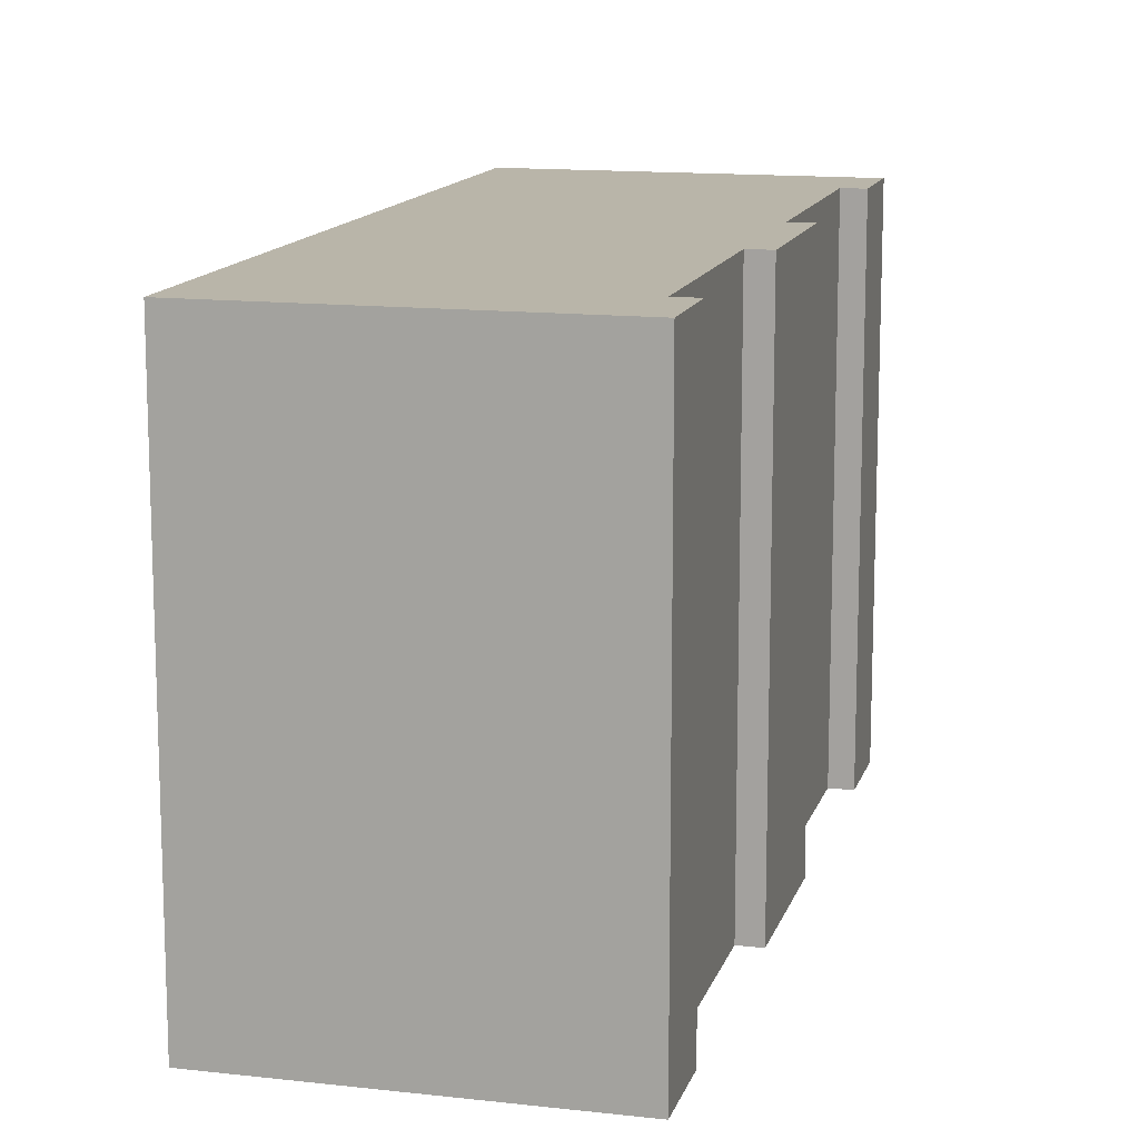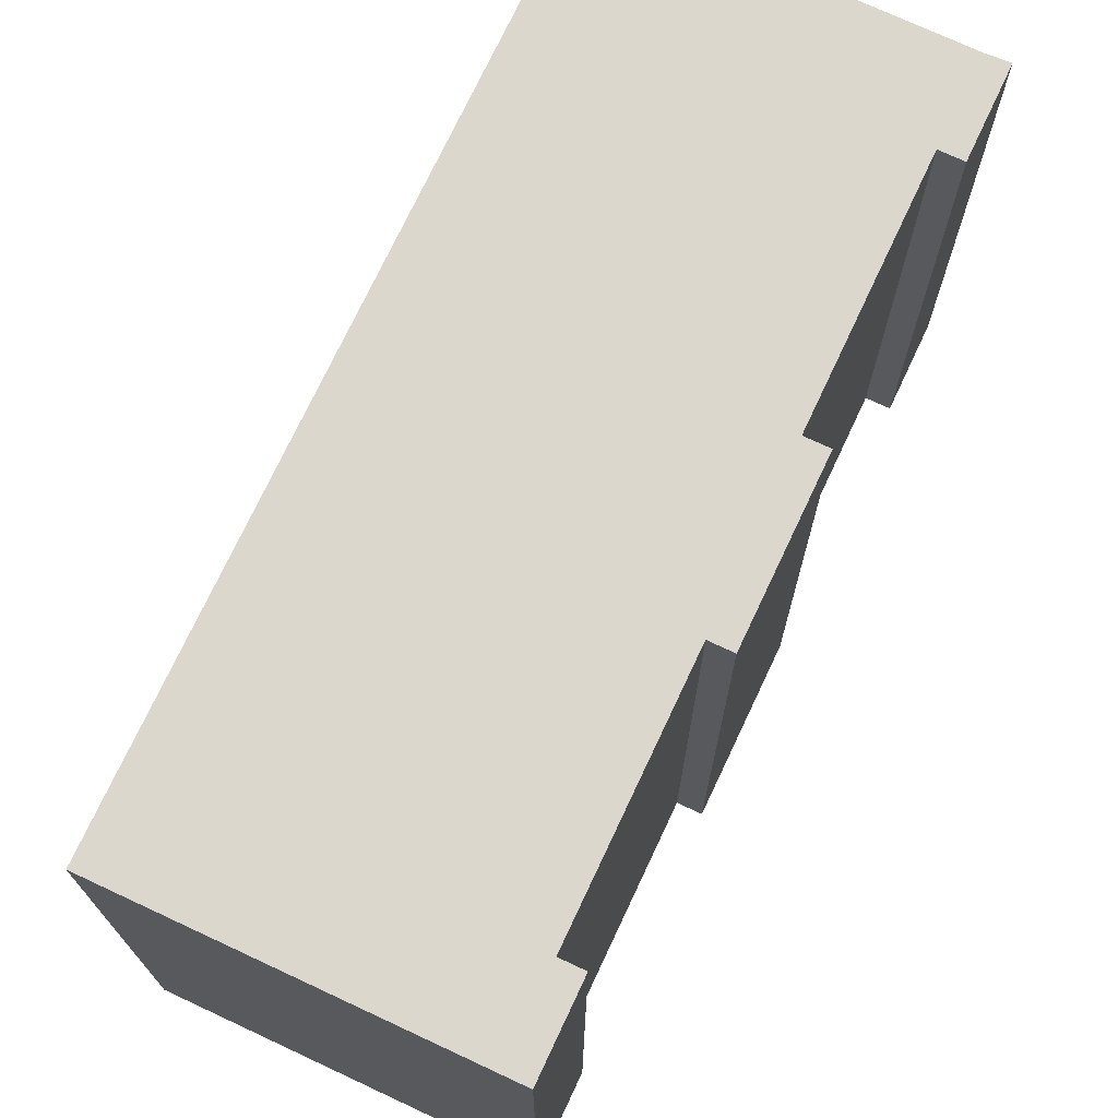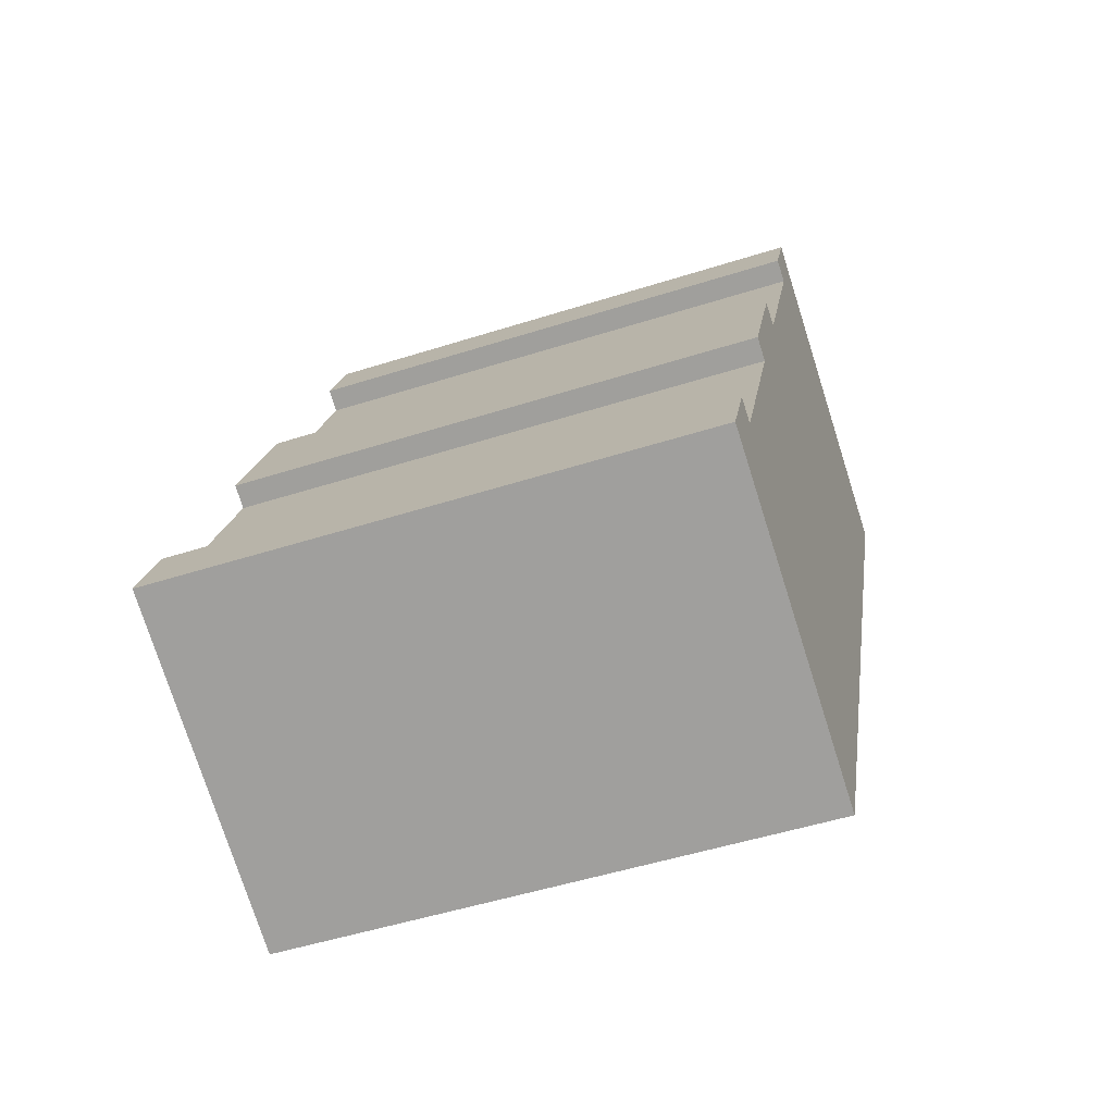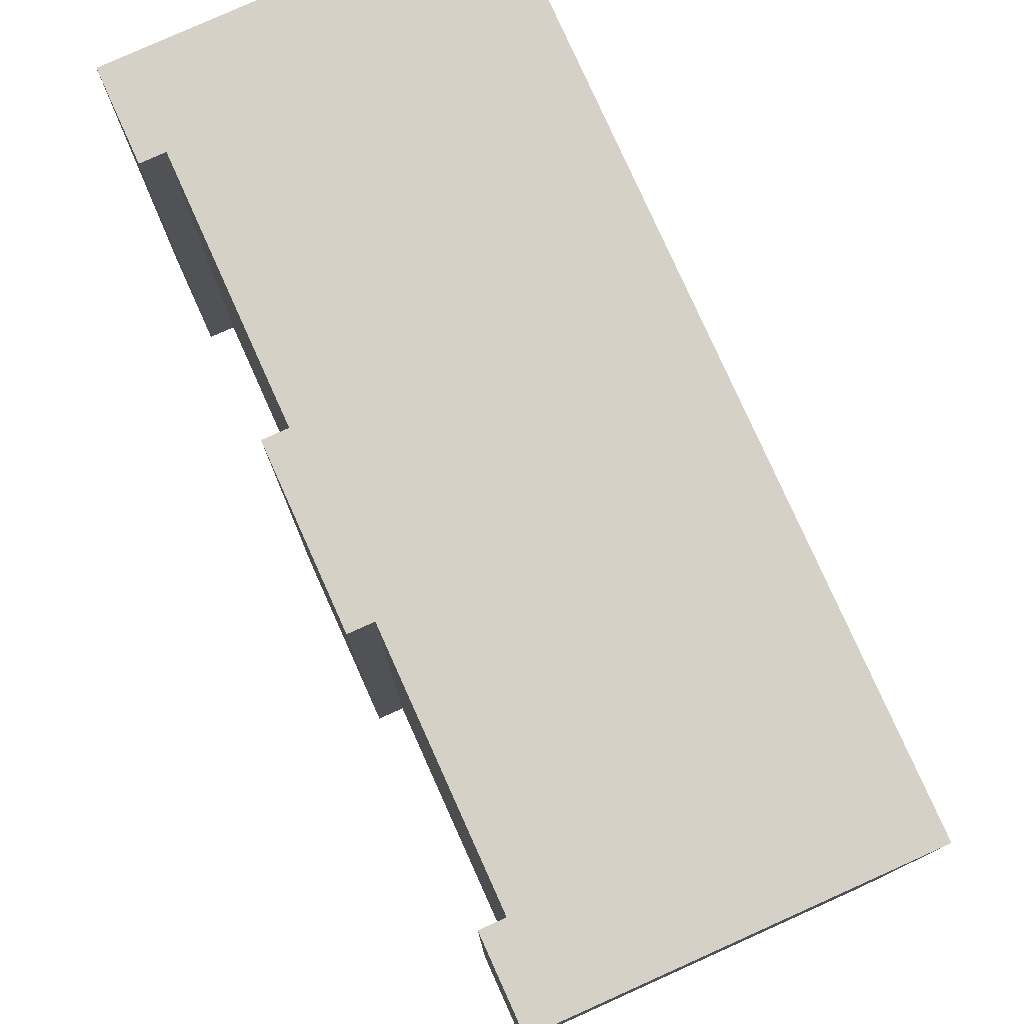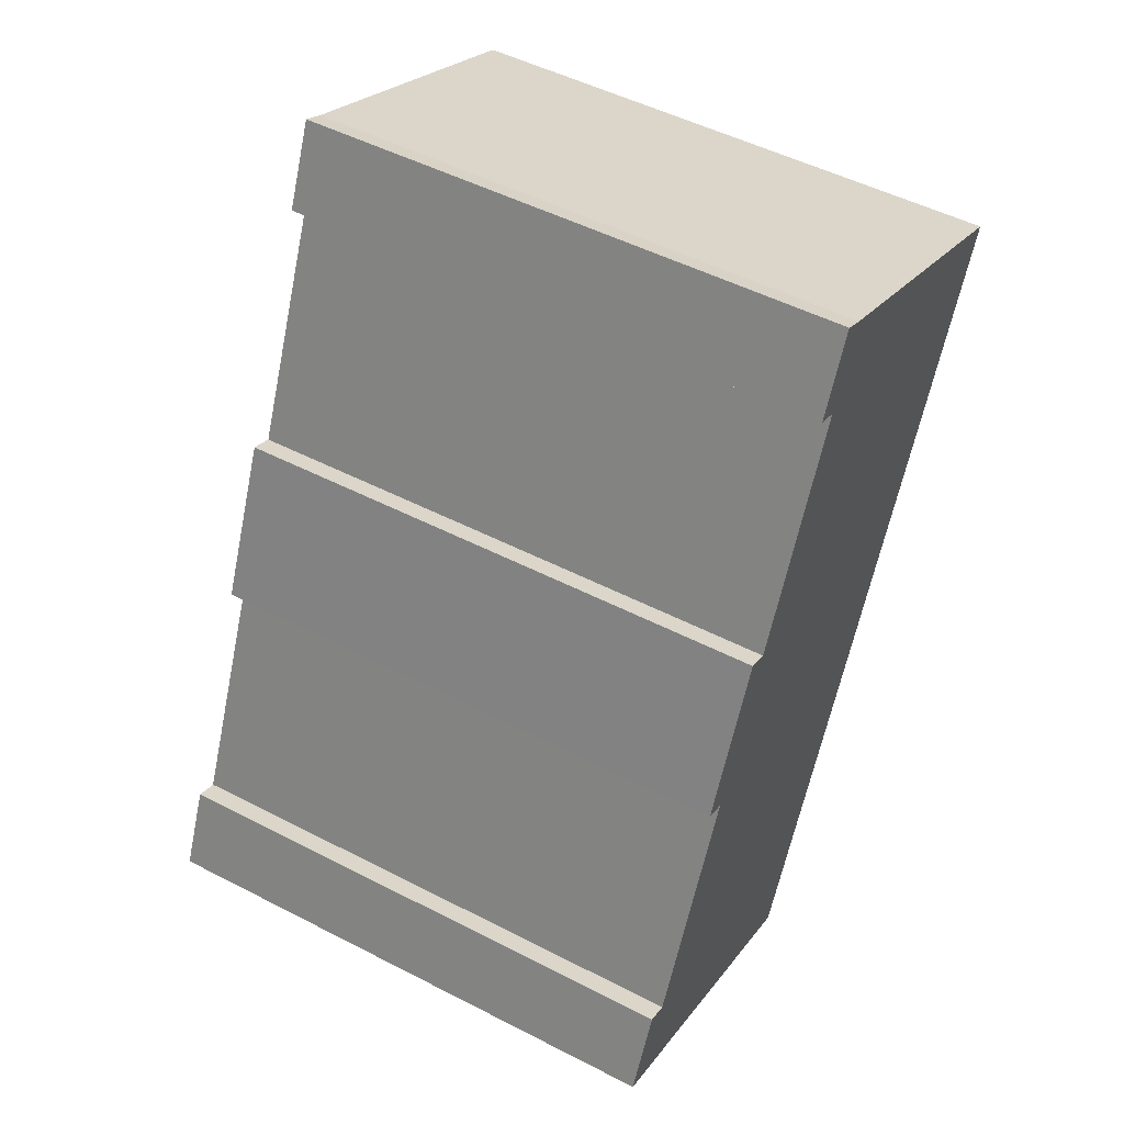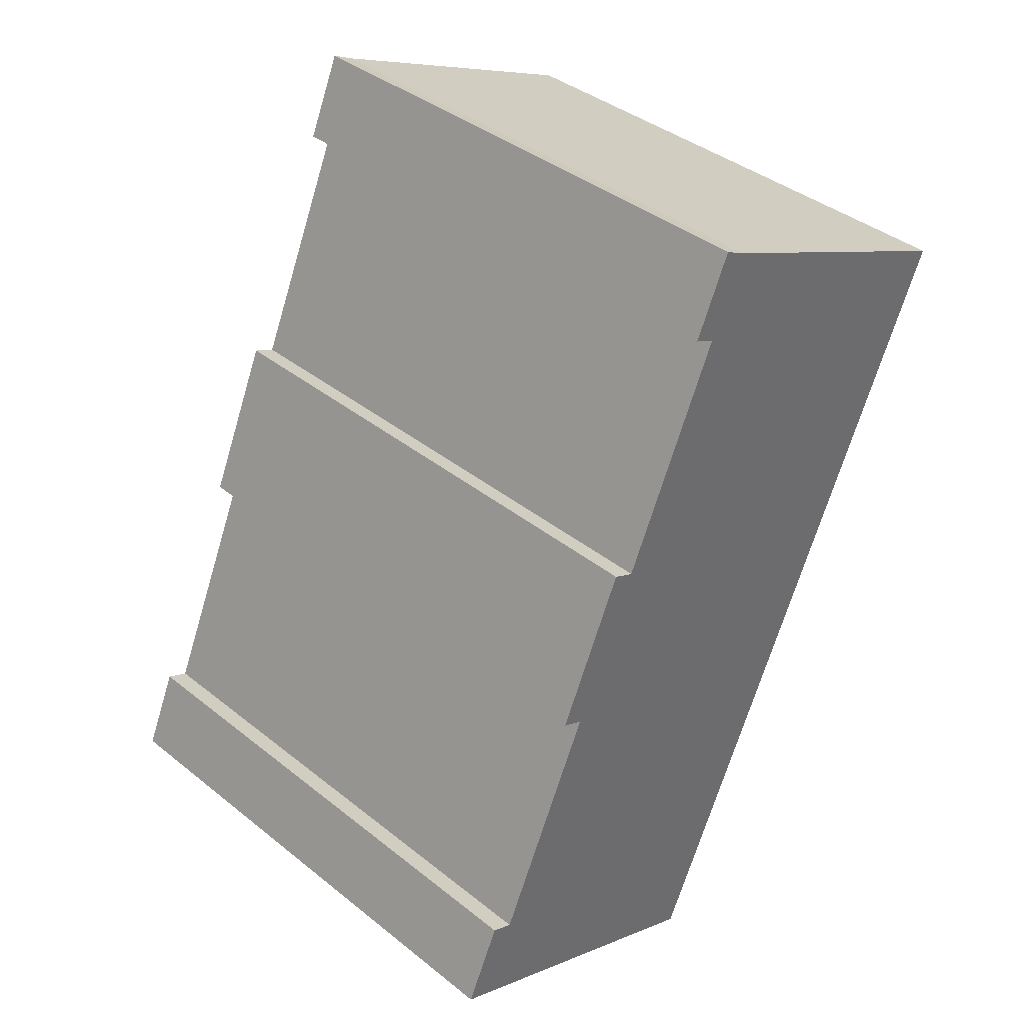
<metadata>
{"format":"obj","ext":"obj","renderer":"f3d","projection":"perspective","resolution":1024,"background":"white","views":[{"elev":13.4,"azim":-141.5,"up":"+Y"},{"elev":73.1,"azim":-131.0,"up":"+Y"},{"elev":-50.2,"azim":-70.7,"up":"+Z"},{"elev":78.8,"azim":-0.3,"up":"+Y"},{"elev":50.4,"azim":-60.5,"up":"+Z"},{"elev":39.3,"azim":-45.2,"up":"+Z"}]}
</metadata>
<code>
v  8.082 21.34 18.27
v  6.261 21.34 11.79
v  5.393 21.34 12.17
v  13.49 21.34 30.46
v  12.94 21.34 26.86
v  12.07 21.34 27.24
v  1.417 21.34 3.195
v  0.8677 21.34 -0.3861
v  0.0004557 21.34 -0.0006761
v  11.86 21.34 -5.272
v  12.87 21.34 -5.719
v  2.284 21.34 2.811
v  26.34 21.34 24.71
v  8.959 21.34 17.88
v  14.34 21.34 30.03
v  12.07 -1.668e-15 27.24
v  13.49 -1.865e-15 30.46
v  14.34 -1.839e-15 30.03
v  26.34 -1.513e-15 24.71
v  12.87 3.502e-16 -5.719
v  11.86 3.228e-16 -5.272
v  0.8673 2.36e-17 -0.3855
v  0 0 0
v  1.416 -1.957e-16 3.196
v  2.283 -1.721e-16 2.811
v  6.26 -7.219e-16 11.79
v  5.393 -7.454e-16 12.17
v  8.082 -1.119e-15 18.27
v  8.959 -1.095e-15 17.88
v  12.94 -1.645e-15 26.86
g defaultobject
f 1 2 3
f 4 5 6
f 7 8 9
f 8 7 10
f 10 7 11
f 11 7 12
f 11 12 13
f 13 12 2
f 13 2 14
f 14 2 1
f 13 14 5
f 13 5 15
f 15 5 4
f 4 16 17
f 16 4 6
f 4 18 15
f 18 4 17
f 15 19 13
f 19 15 18
f 13 20 11
f 20 13 19
f 10 20 21
f 20 10 11
f 8 21 22
f 21 8 10
f 9 22 23
f 22 9 8
f 7 23 24
f 23 7 9
f 7 25 12
f 25 7 24
f 2 25 26
f 25 2 12
f 3 26 27
f 26 3 2
f 1 27 28
f 27 1 3
f 1 29 14
f 29 1 28
f 5 29 30
f 29 5 14
f 6 30 16
f 30 6 5
f 22 24 23
f 24 22 21
f 24 21 20
f 24 20 25
f 25 20 19
f 25 19 26
f 26 19 29
f 26 29 28
f 29 19 30
f 30 19 18
f 30 17 16
f 17 30 18
f 28 27 26

</code>
